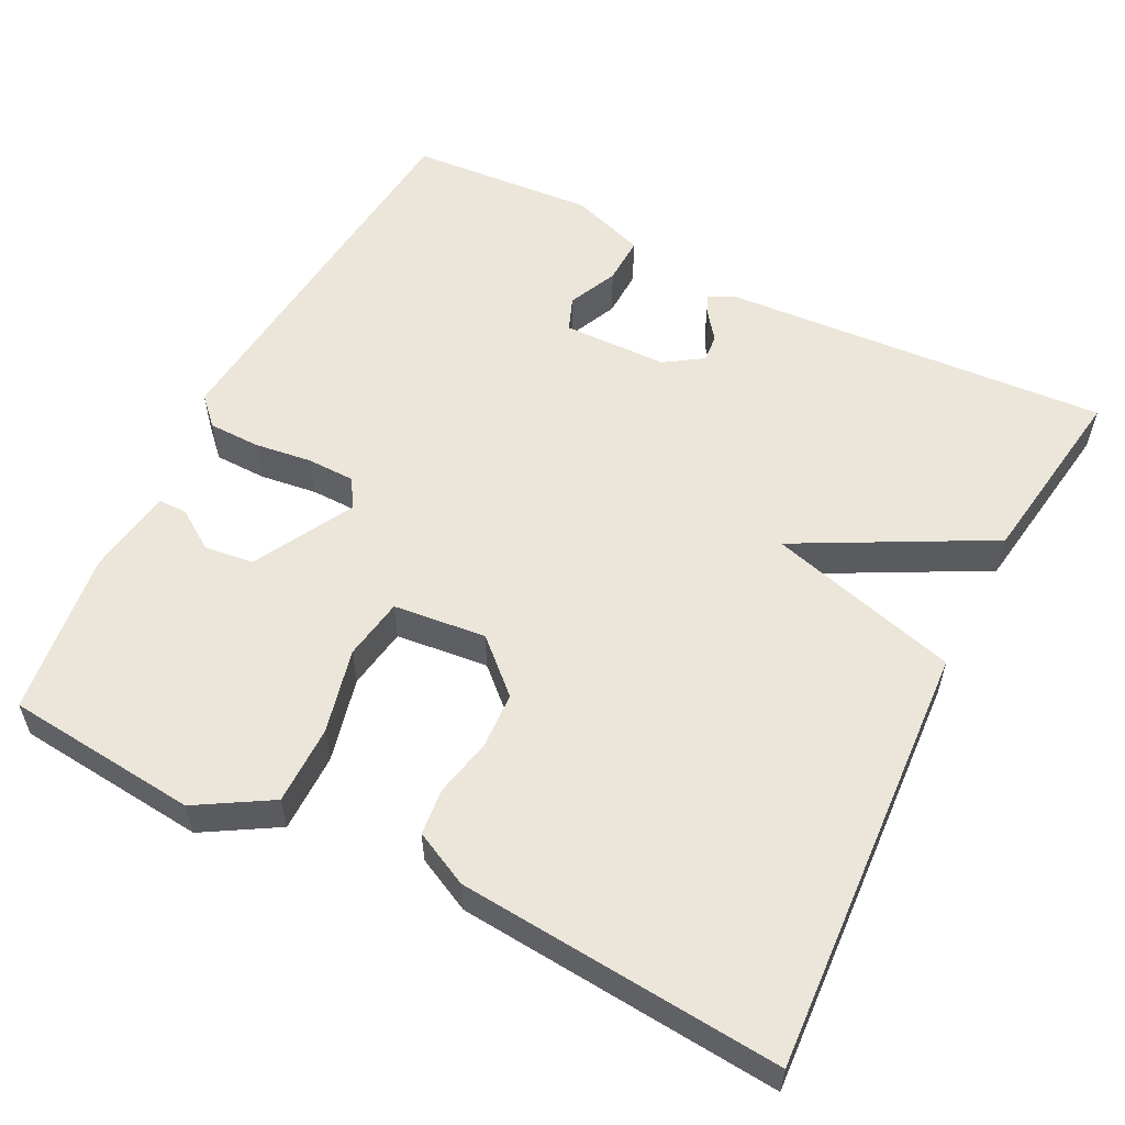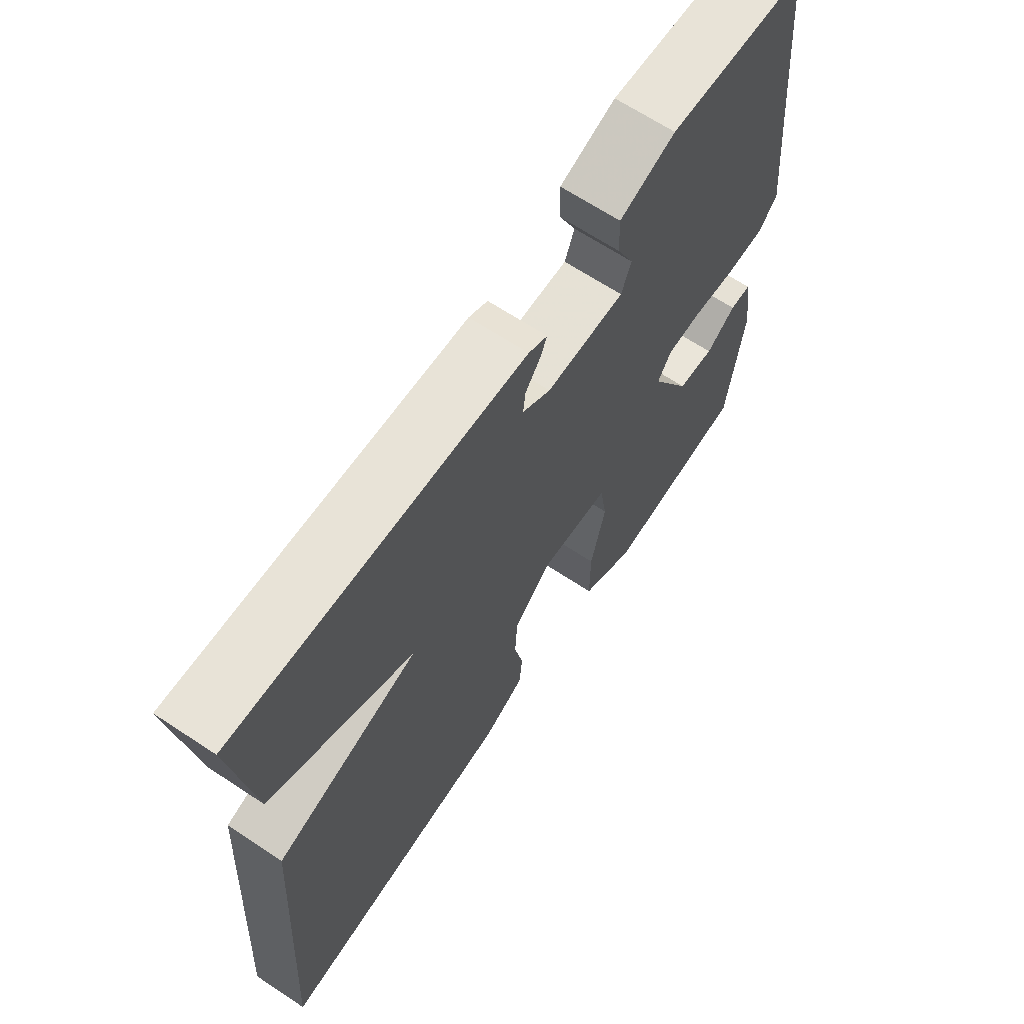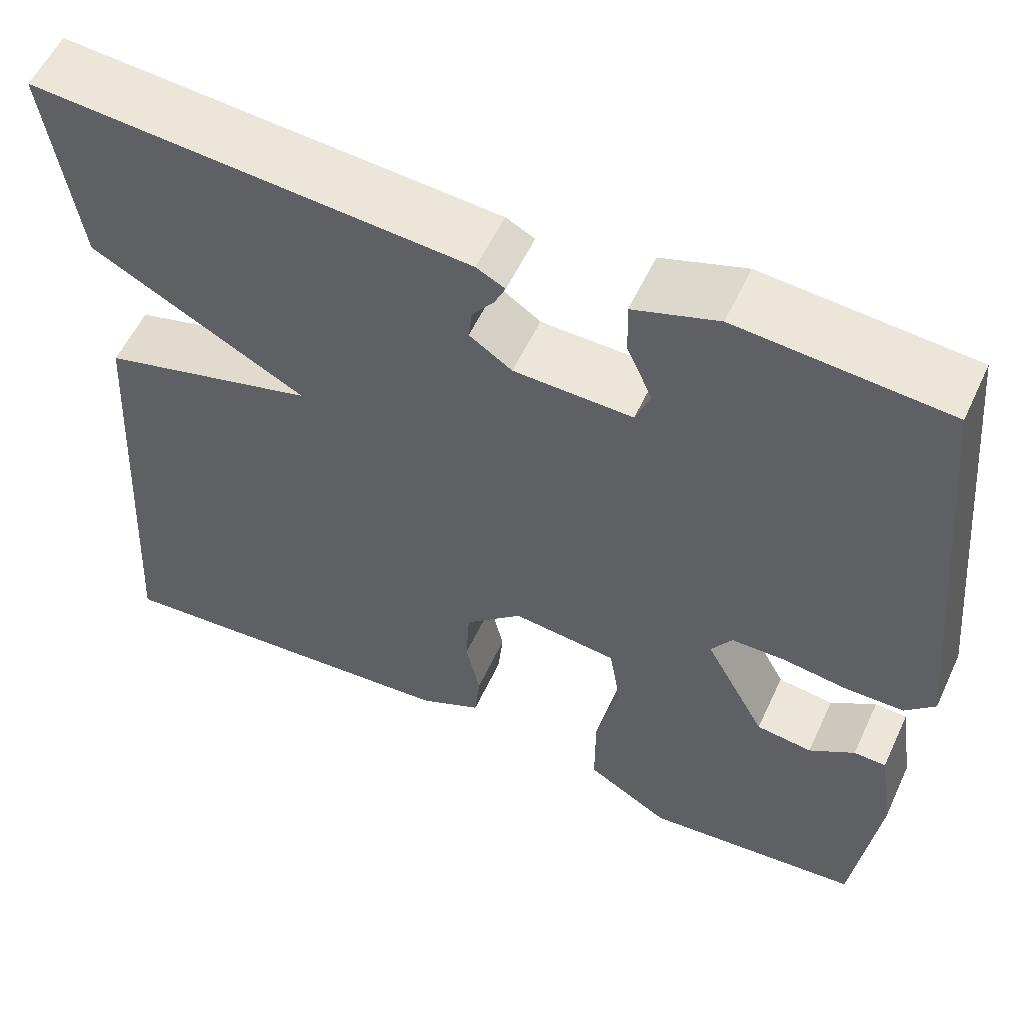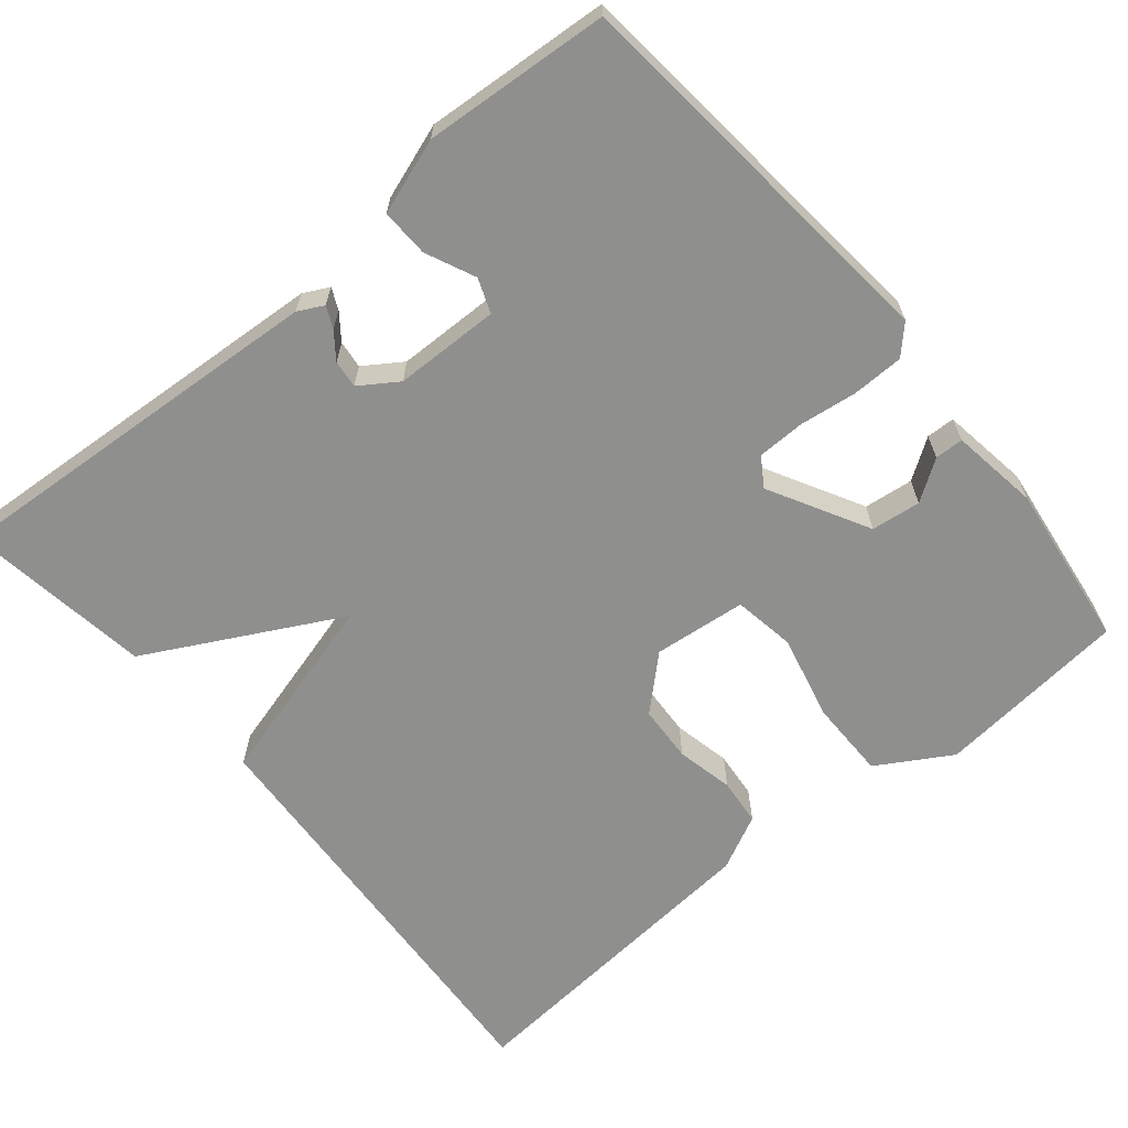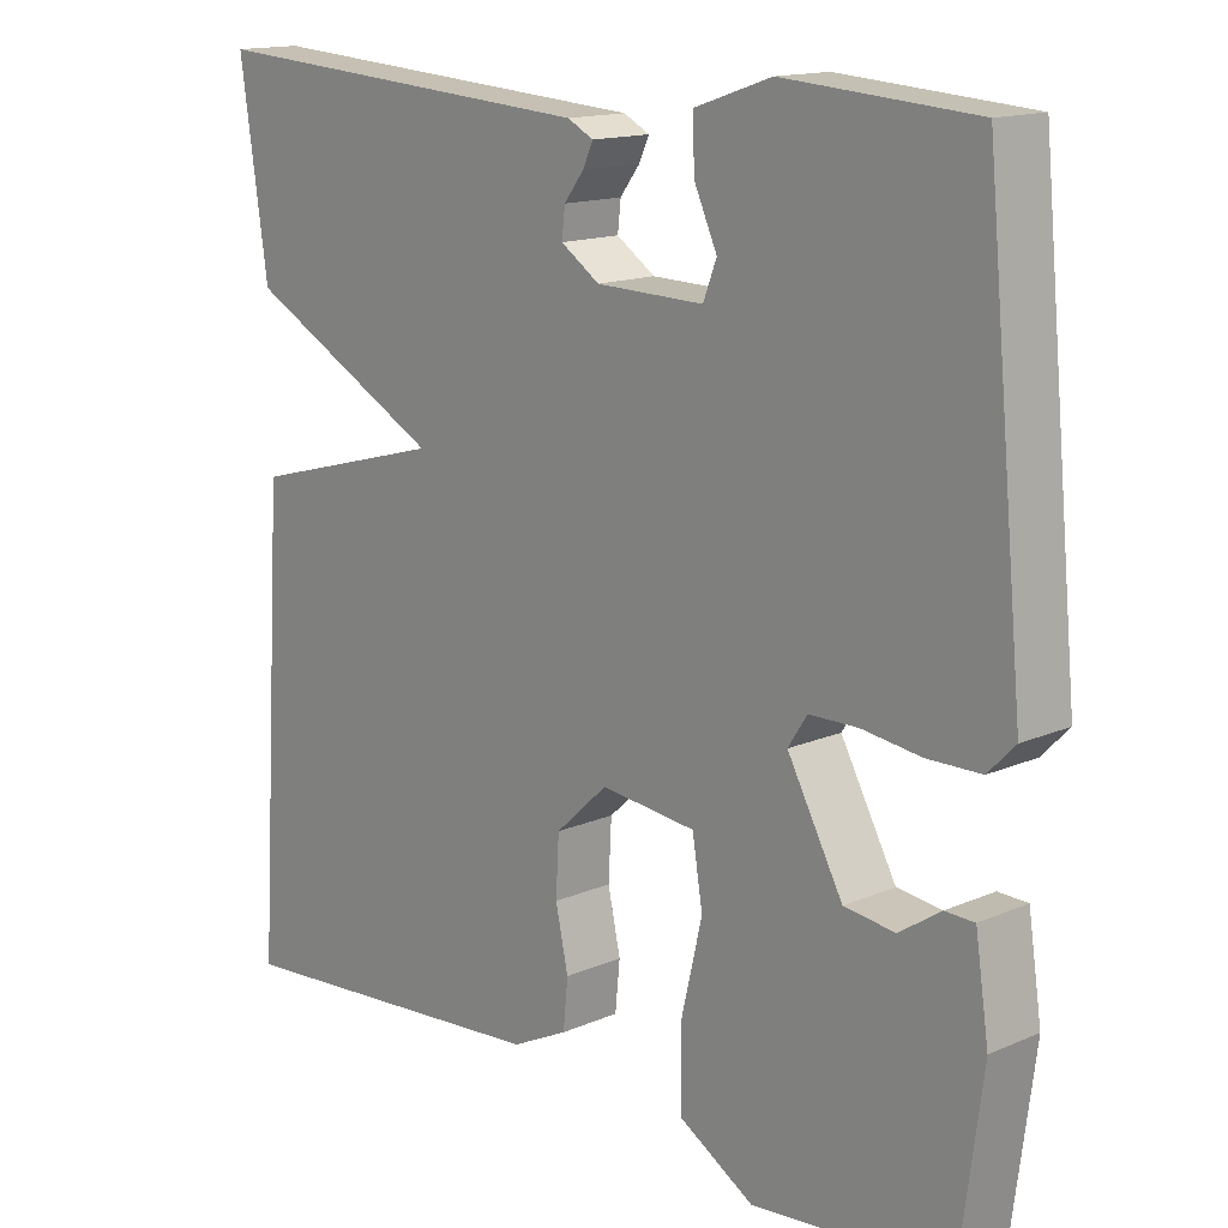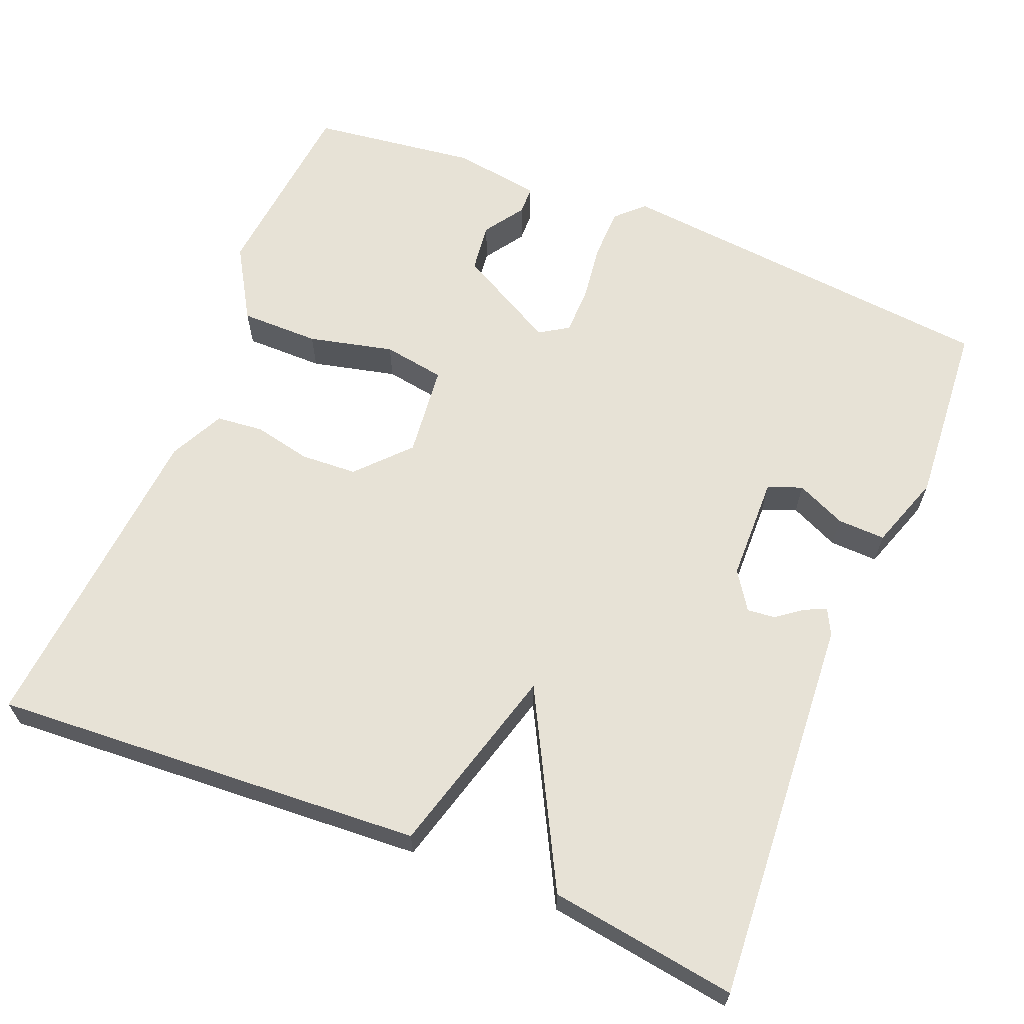
<metadata>
{"format":"obj","ext":"obj","renderer":"f3d","projection":"perspective","resolution":1024,"background":"white","views":[{"elev":56.6,"azim":-153.0,"up":"+Y"},{"elev":66.2,"azim":-56.4,"up":"+Z"},{"elev":56.5,"azim":24.8,"up":"+Z"},{"elev":-65.2,"azim":39.8,"up":"+Y"},{"elev":14.8,"azim":47.1,"up":"+Z"},{"elev":63.7,"azim":-67.8,"up":"+Y"}]}
</metadata>
<code>
v 0.5 0.07 -0.5
v 0.251 0.07 -0.524
v 0.156 0.07 -0.467
v 0.156 0.07 -0.365
v 0.182 0.07 -0.255
v 0.169 0.07 -0.175
v 0.049 0.07 -0.162
v -0.017 0.07 -0.223
v -0.021 0.07 -0.296
v -0.005 0.07 -0.37
v -0.011 0.07 -0.431
v -0.082 0.07 -0.466
v -0.5 0.07 -0.5
v -0.465 0.07 0.058
v -0.217 0.07 0.126
v -0.465 0.07 0.258
v -0.5 0.07 0.5
v 0.001 0.07 0.465
v 0.034 0.07 0.448
v 0.021 0.07 0.42
v -0.004 0.07 0.387
v -0.008 0.07 0.351
v 0.041 0.07 0.318
v 0.177 0.07 0.315
v 0.194 0.07 0.359
v 0.165 0.07 0.423
v 0.163 0.07 0.485
v 0.26 0.07 0.518
v 0.5 0.07 0.5
v 0.549 0.07 -0.005
v 0.515 0.07 -0.04
v 0.448 0.07 -0.041
v 0.373 0.07 -0.031
v 0.312 0.07 -0.032
v 0.288 0.07 -0.069
v 0.358 0.07 -0.198
v 0.422 0.07 -0.206
v 0.474 0.07 -0.171
v 0.511 0.07 -0.172
v 0.528 0.07 -0.286
v 0.5 0 -0.5
v 0.251 0 -0.524
v 0.156 0 -0.467
v 0.156 0 -0.365
v 0.182 0 -0.255
v 0.169 0 -0.175
v 0.049 0 -0.162
v -0.017 0 -0.223
v -0.021 0 -0.296
v -0.005 0 -0.37
v -0.011 0 -0.431
v -0.082 0 -0.466
v -0.5 0 -0.5
v -0.465 0 0.058
v -0.217 0 0.126
v -0.465 0 0.258
v -0.5 0 0.5
v 0.001 0 0.465
v 0.034 0 0.448
v 0.021 0 0.42
v -0.004 0 0.387
v -0.008 0 0.351
v 0.041 0 0.318
v 0.177 0 0.315
v 0.194 0 0.359
v 0.165 0 0.423
v 0.163 0 0.485
v 0.26 0 0.518
v 0.5 0 0.5
v 0.549 0 -0.005
v 0.515 0 -0.04
v 0.448 0 -0.041
v 0.373 0 -0.031
v 0.312 0 -0.032
v 0.288 0 -0.069
v 0.358 0 -0.198
v 0.422 0 -0.206
v 0.474 0 -0.171
v 0.511 0 -0.172
v 0.528 0 -0.286
f 1 2 3
f 40 1 3
f 39 40 3
f 38 39 3
f 37 38 3
f 3 4 5
f 37 3 5
f 36 37 5
f 35 36 5 6
f 34 35 6 7
f 31 32 33
f 30 31 33
f 29 30 33
f 28 29 33
f 27 28 33
f 26 27 33
f 25 26 33
f 24 25 33 34
f 23 24 34 7
f 19 20 21
f 18 19 21
f 17 18 21
f 16 17 21
f 15 16 21
f 15 21 22
f 13 14 15
f 12 13 15
f 11 12 15
f 10 11 15
f 9 10 15
f 8 9 15 22
f 7 8 22 23
f 43 42 41
f 43 41 80
f 43 80 79
f 43 79 78
f 43 78 77
f 45 44 43
f 45 43 77
f 45 77 76
f 46 45 76 75
f 47 46 75 74
f 73 72 71
f 73 71 70
f 73 70 69
f 73 69 68
f 73 68 67
f 73 67 66
f 73 66 65
f 74 73 65 64
f 47 74 64 63
f 61 60 59
f 61 59 58
f 61 58 57
f 61 57 56
f 61 56 55
f 62 61 55
f 55 54 53
f 55 53 52
f 55 52 51
f 55 51 50
f 55 50 49
f 62 55 49 48
f 63 62 48 47
f 1 41 42 2
f 2 42 43 3
f 3 43 44 4
f 4 44 45 5
f 5 45 46 6
f 6 46 47 7
f 7 47 48 8
f 8 48 49 9
f 9 49 50 10
f 10 50 51 11
f 11 51 52 12
f 12 52 53 13
f 13 53 54 14
f 14 54 55 15
f 15 55 56 16
f 16 56 57 17
f 17 57 58 18
f 18 58 59 19
f 19 59 60 20
f 20 60 61 21
f 21 61 62 22
f 22 62 63 23
f 23 63 64 24
f 24 64 65 25
f 25 65 66 26
f 26 66 67 27
f 27 67 68 28
f 28 68 69 29
f 29 69 70 30
f 30 70 71 31
f 31 71 72 32
f 32 72 73 33
f 33 73 74 34
f 34 74 75 35
f 35 75 76 36
f 36 76 77 37
f 37 77 78 38
f 38 78 79 39
f 39 79 80 40
f 40 80 41 1

</code>
